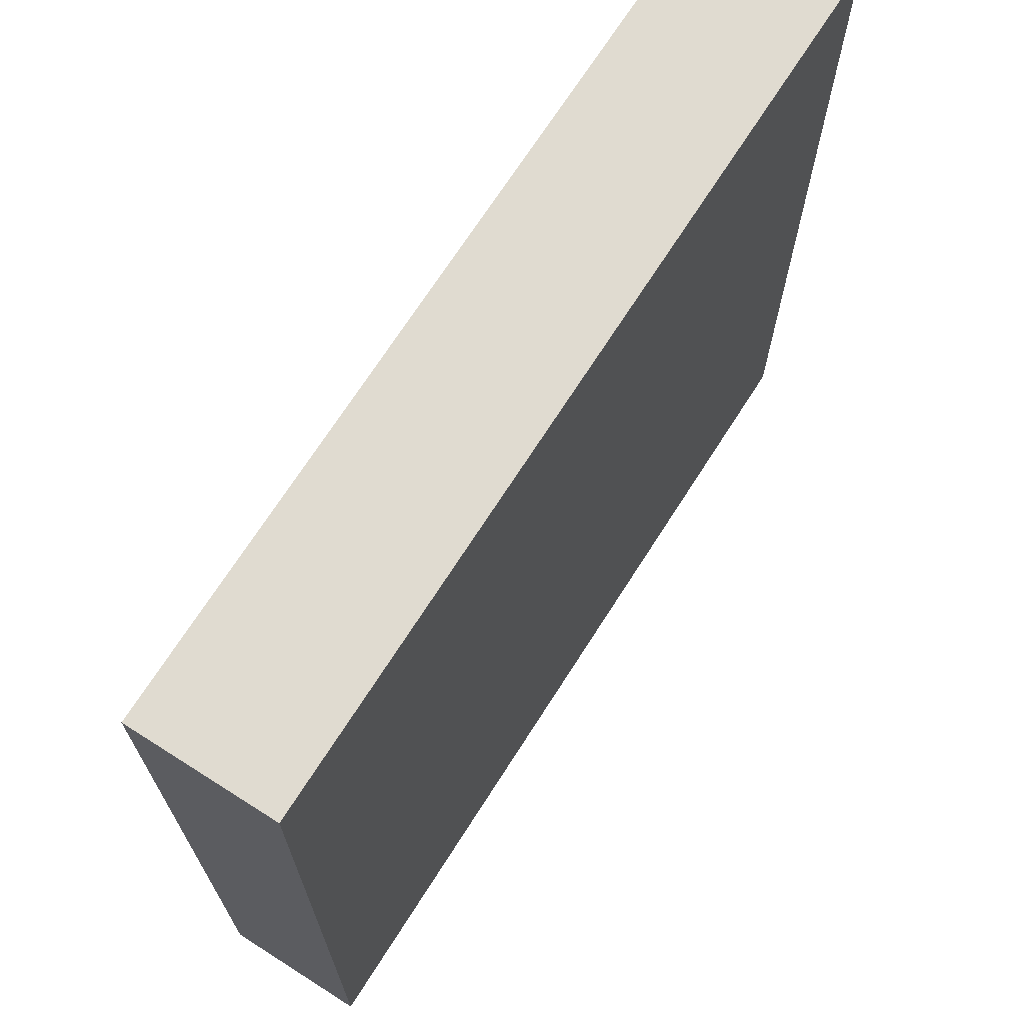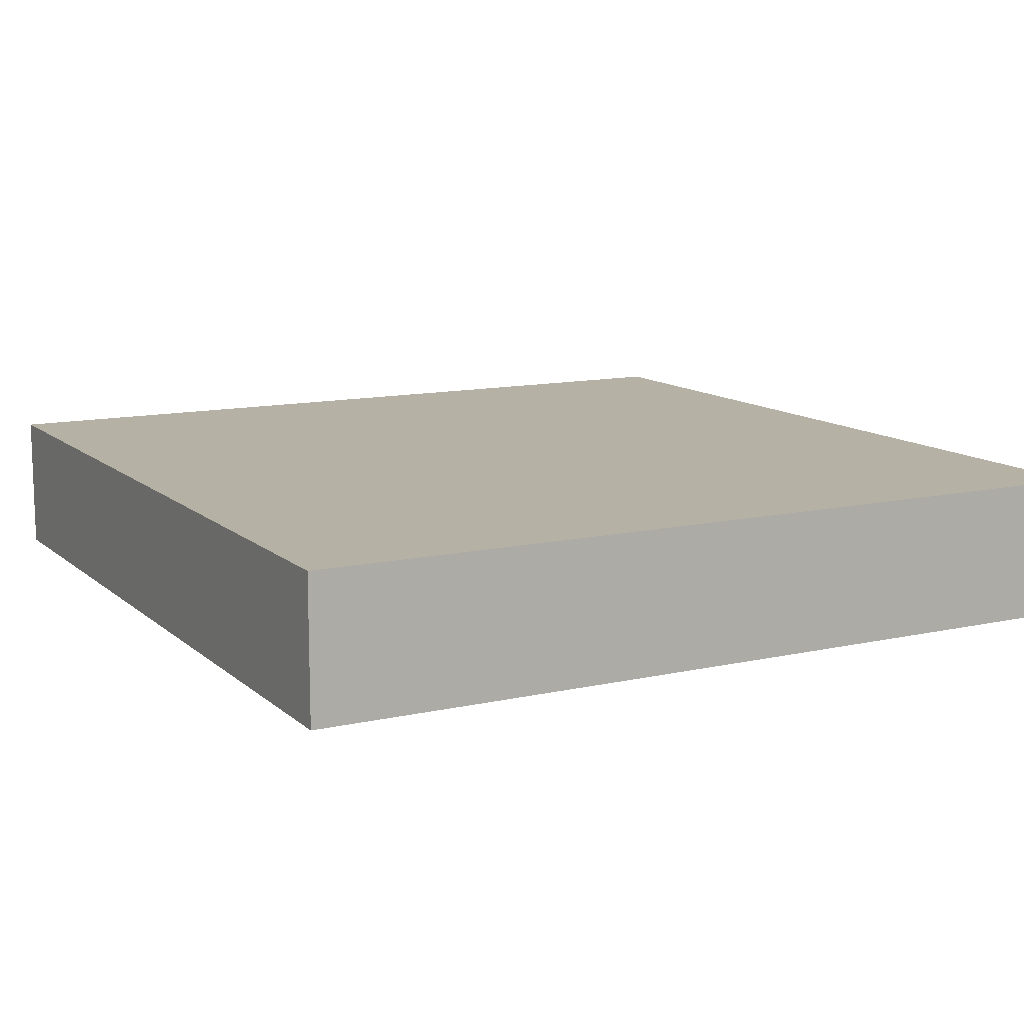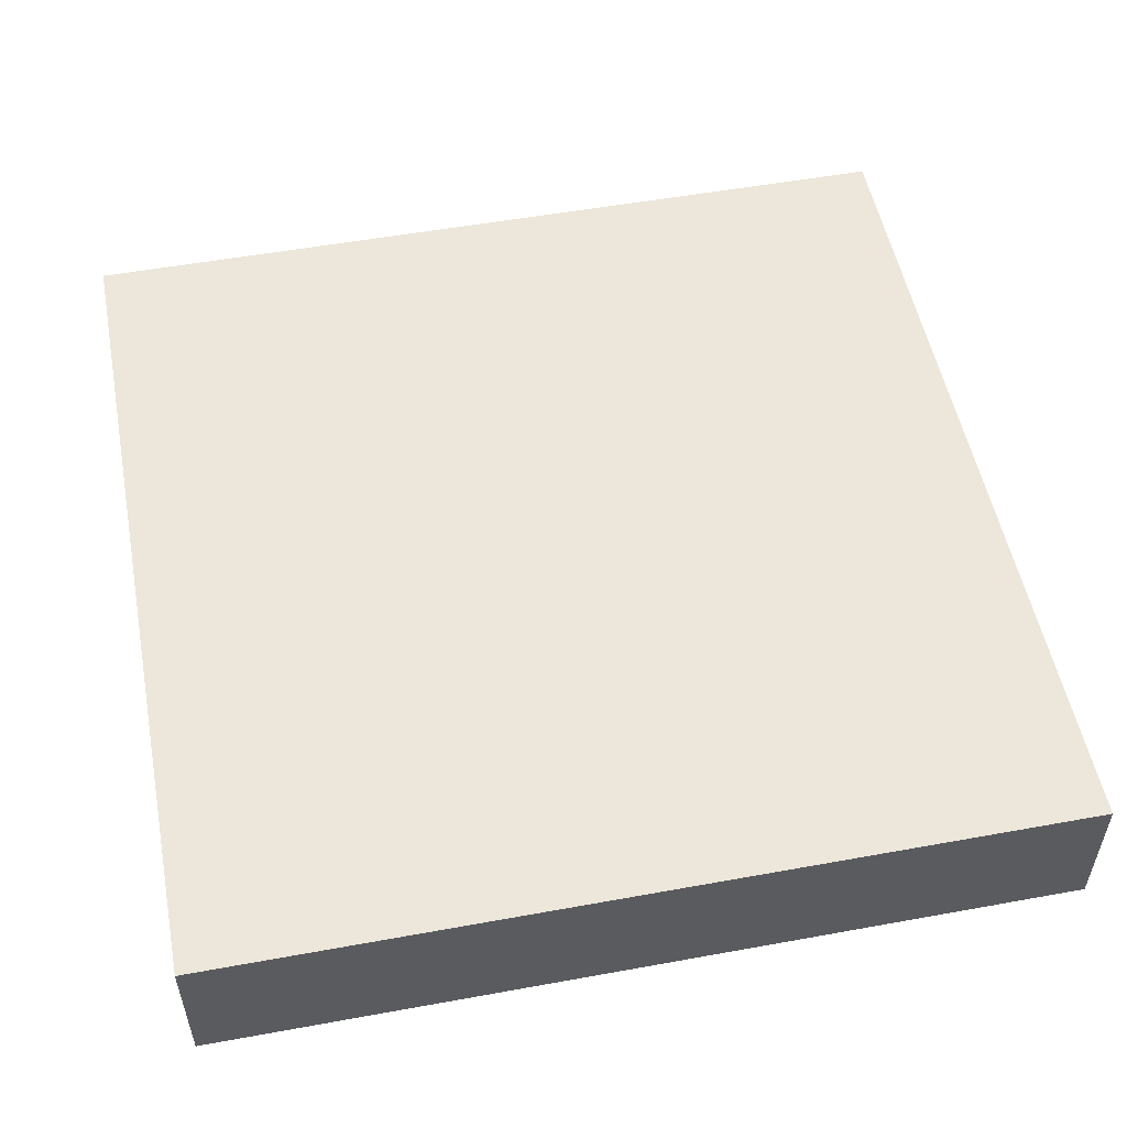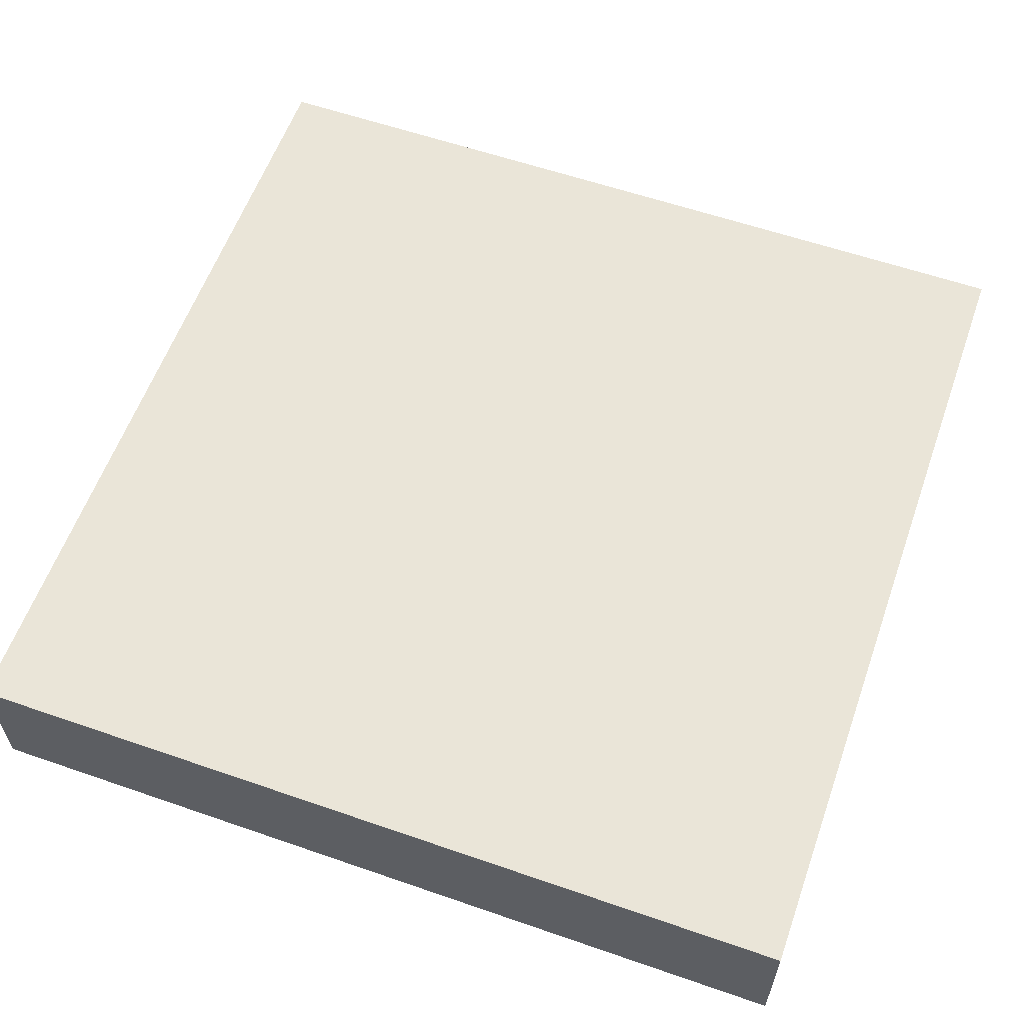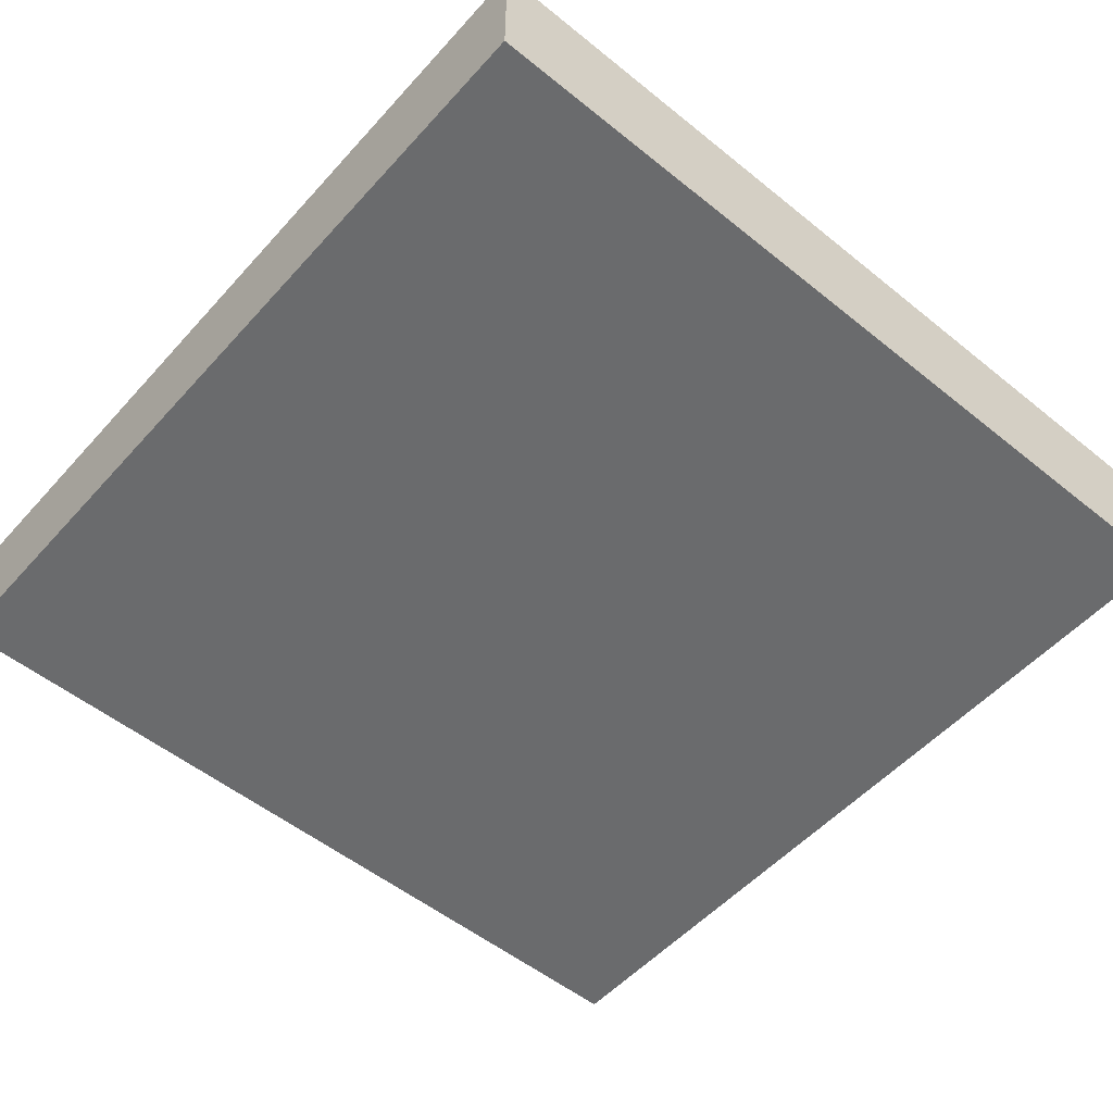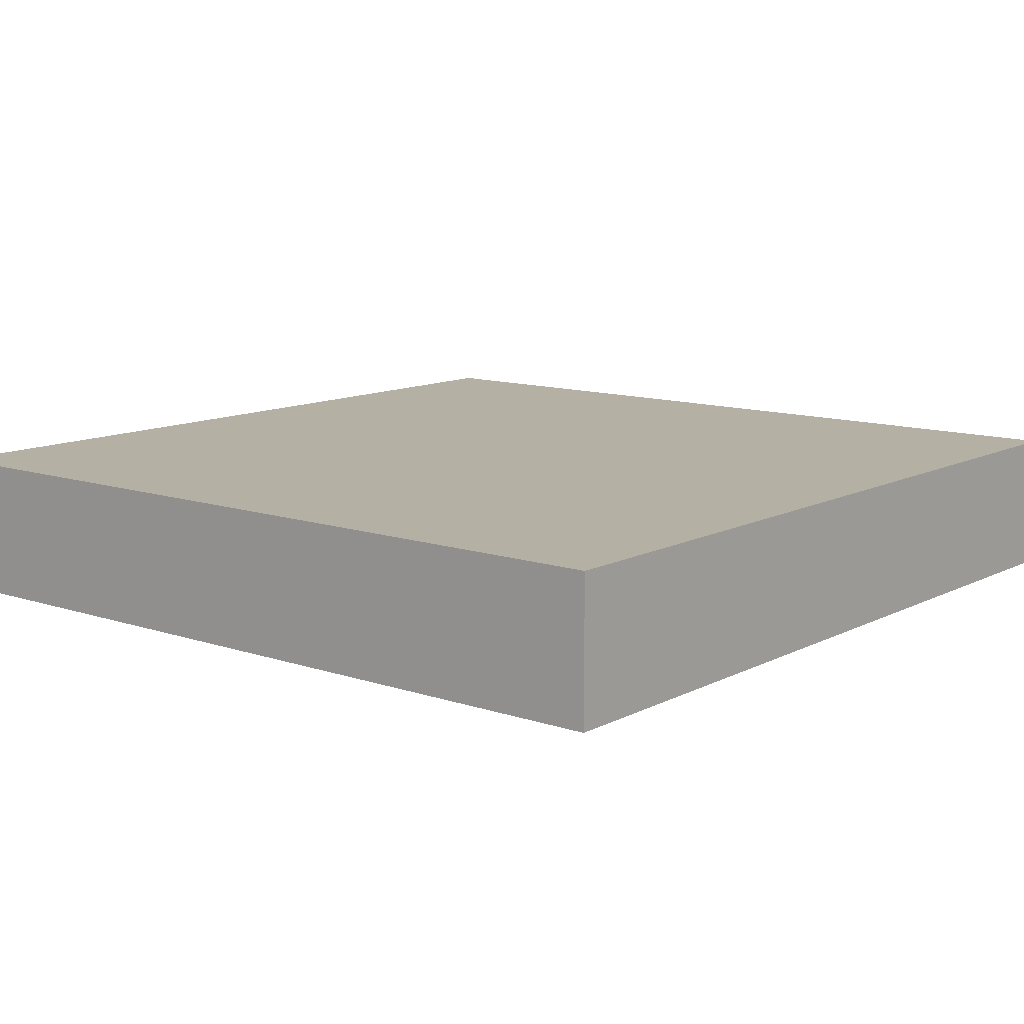
<metadata>
{"format":"obj","ext":"obj","renderer":"f3d","projection":"perspective","resolution":1024,"background":"white","views":[{"elev":69.9,"azim":122.5,"up":"+Z"},{"elev":11.9,"azim":-28.3,"up":"+Y"},{"elev":53.2,"azim":-11.0,"up":"+Y"},{"elev":59.3,"azim":-160.4,"up":"+Y"},{"elev":-53.2,"azim":-40.8,"up":"+Y"},{"elev":11.4,"azim":-140.8,"up":"+Y"}]}
</metadata>
<code>
o _Rectangle_A
v -1 -0.1657 -1
v -1 0.1657 1
v -1 0.1657 -1
v -1 -0.1657 1
v 1 0.1657 -1
v 1 -0.1657 1
v 1 -0.1657 -1
v 1 0.1657 1
v -1 0.1657 1
v 1 -0.1657 1
v 1 0.1657 1
v -1 -0.1657 1
v -1 -0.1657 1
v 1 -0.1657 -1
v 1 -0.1657 1
v -1 -0.1657 -1
v -1 -0.1657 -1
v 1 0.1657 -1
v 1 -0.1657 -1
v -1 0.1657 -1
v -1 0.1657 -1
v 1 0.1657 1
v 1 0.1657 -1
v -1 0.1657 1
f 1 2 3
f 4 2 1
f 5 6 7
f 8 6 5
f 9 10 11
f 12 10 9
f 13 14 15
f 16 14 13
f 17 18 19
f 20 18 17
f 21 22 23
f 24 22 21

</code>
